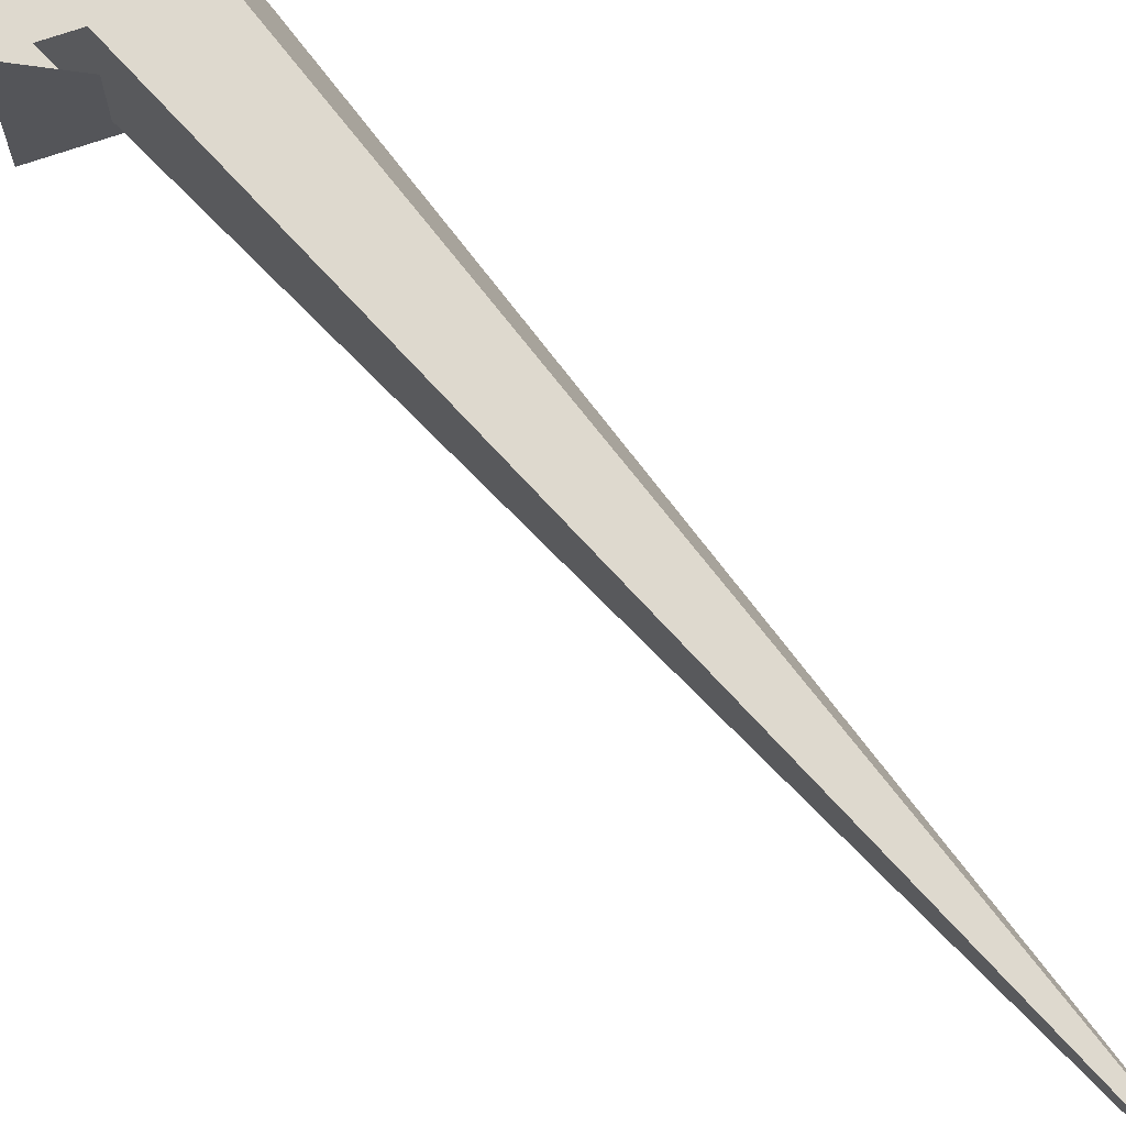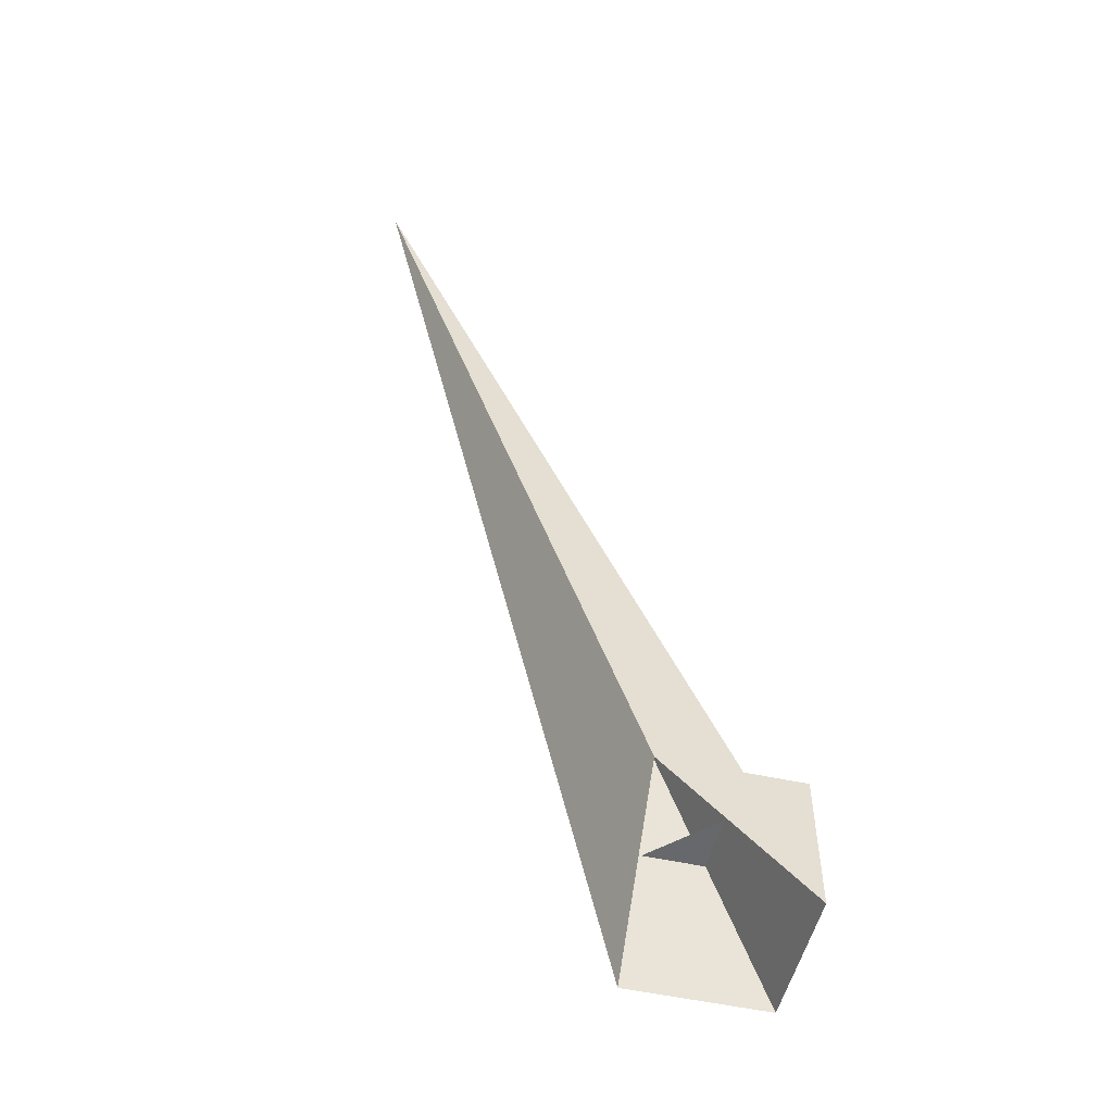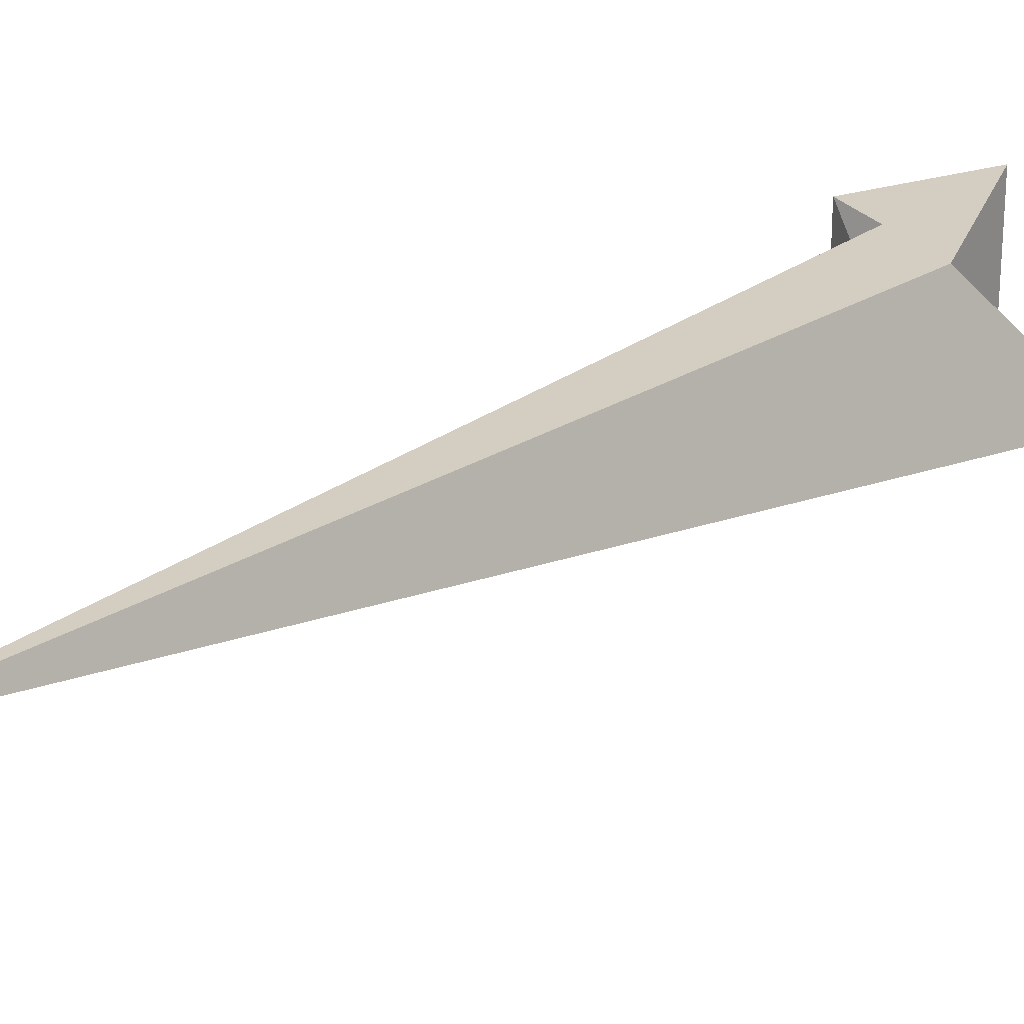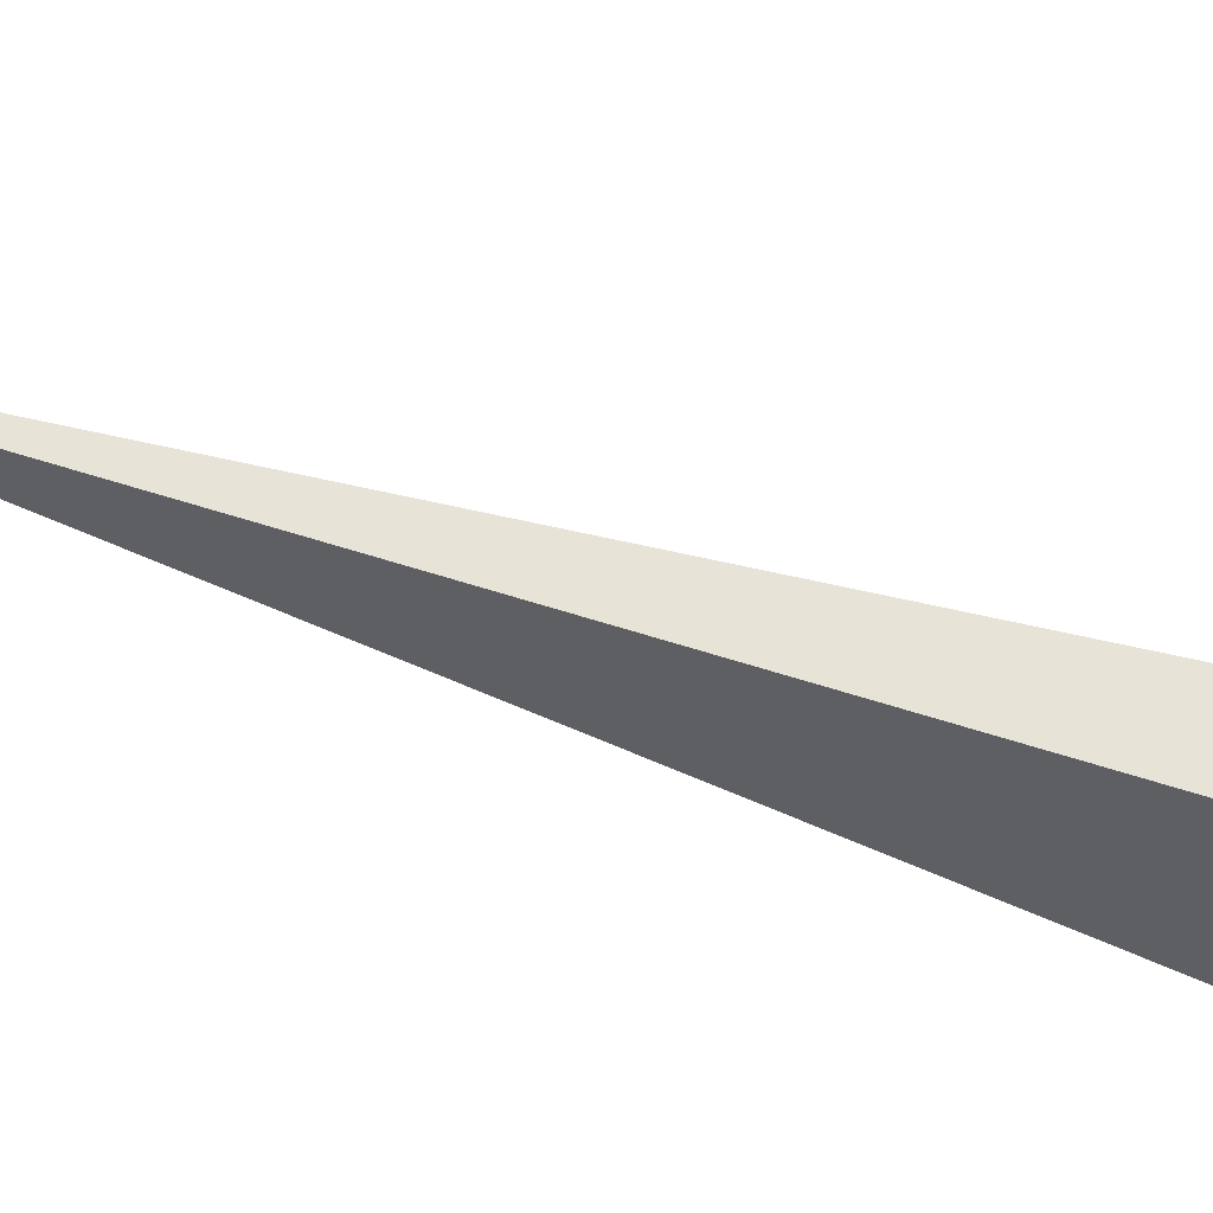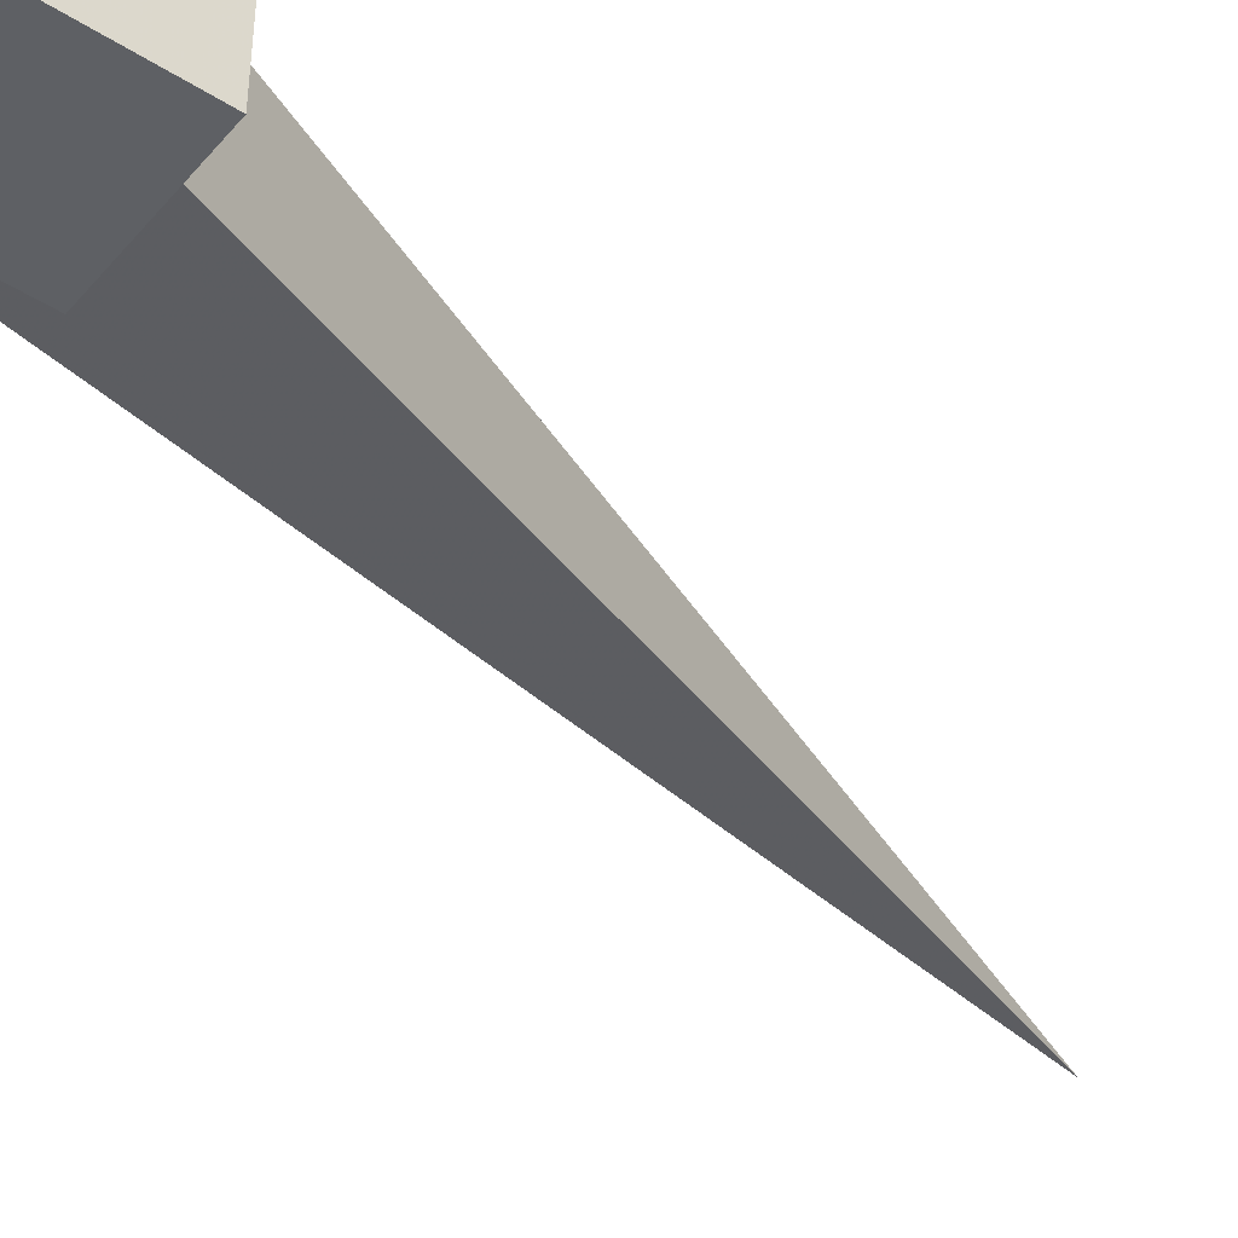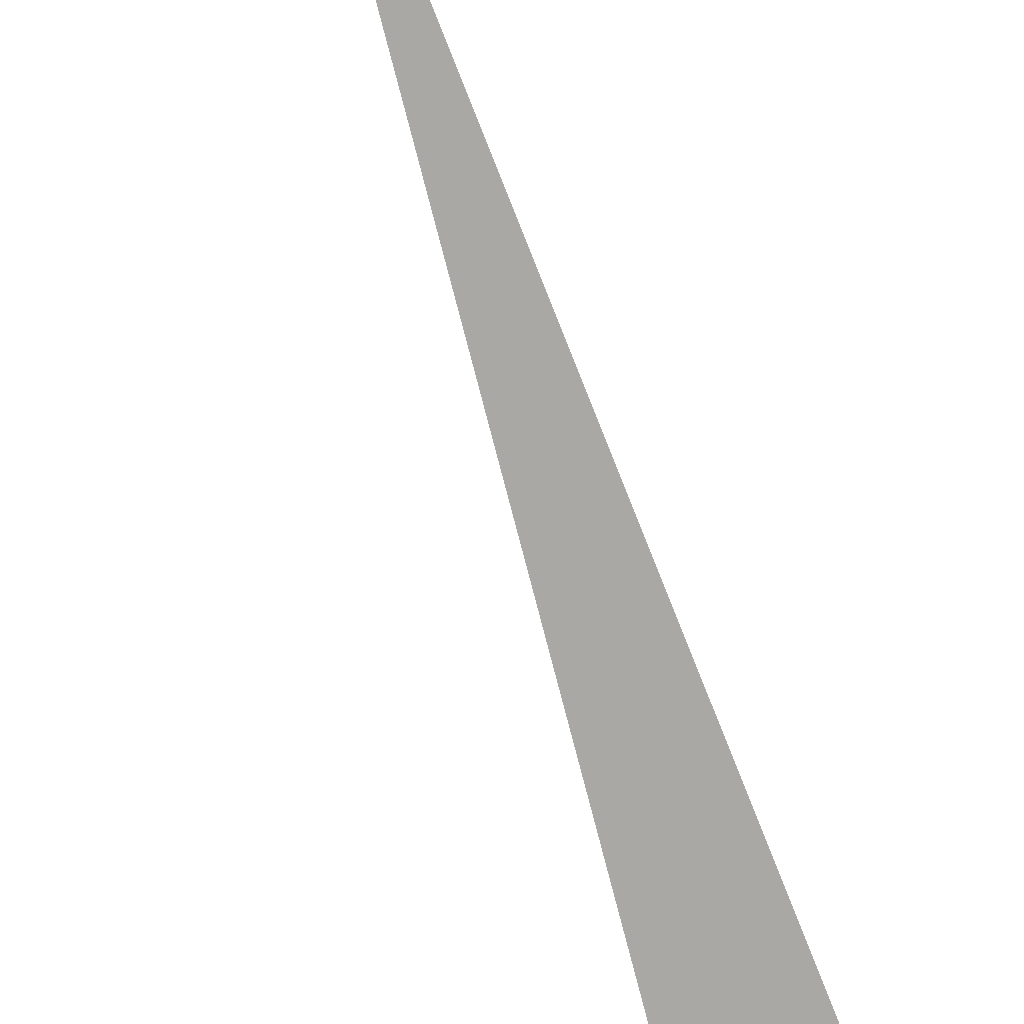
<metadata>
{"format":"obj","ext":"obj","renderer":"f3d","projection":"perspective","resolution":1024,"background":"white","views":[{"elev":71.5,"azim":-19.1,"up":"+Y"},{"elev":-52.4,"azim":166.6,"up":"+Z"},{"elev":25.0,"azim":62.6,"up":"+Y"},{"elev":61.9,"azim":126.5,"up":"+Y"},{"elev":-42.9,"azim":-127.1,"up":"+Y"},{"elev":-69.7,"azim":37.9,"up":"+Y"}]}
</metadata>
<code>
v 0 0 0
v 1 0 0
v 0 1 0
v 0 0 1
v 3 1 7
v 1 0 1
v 1 1 1
v 0 1 1
f 1 3 5
f 1 5 2
f 2 5 7
f 2 7 6
f 6 8 4
f 4 8 3
f 4 3 1
f 3 8 7
f 3 7 5
f 6 4 1
f 6 1 2

</code>
